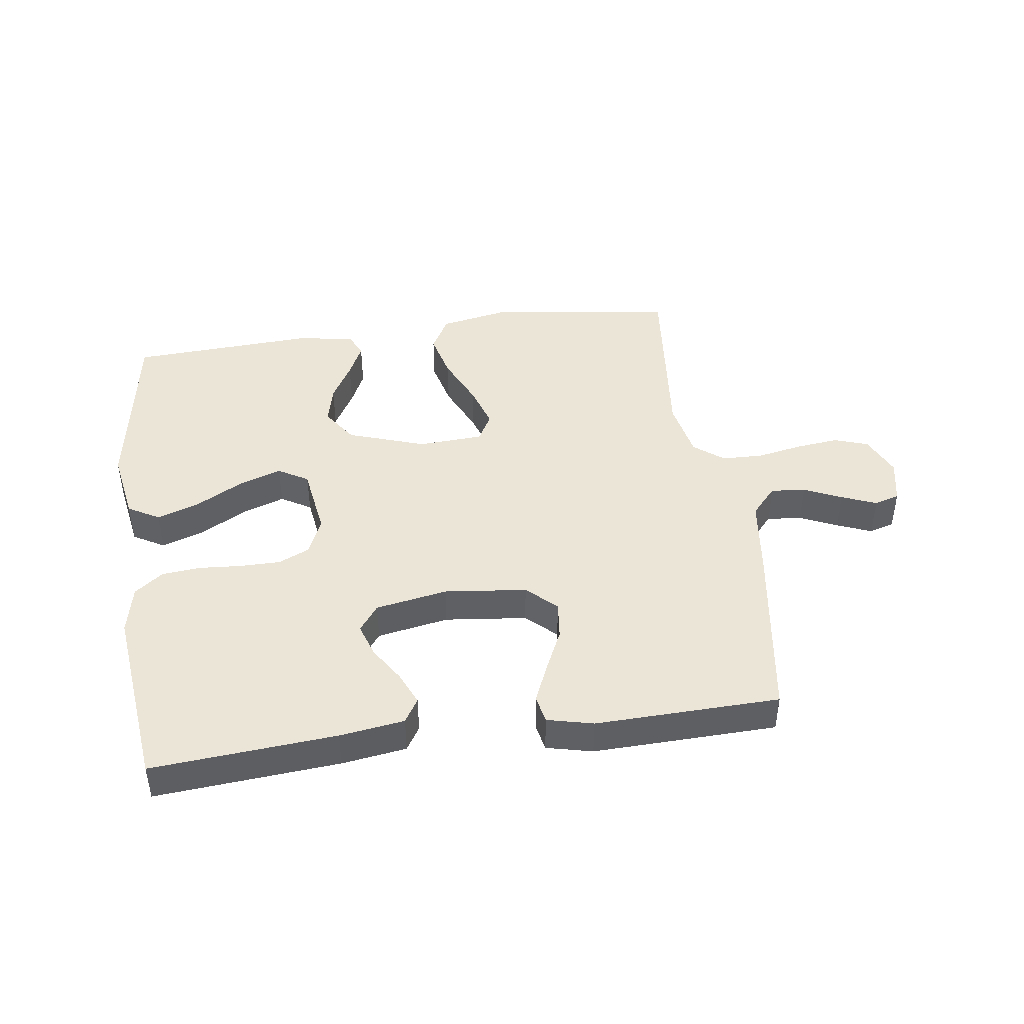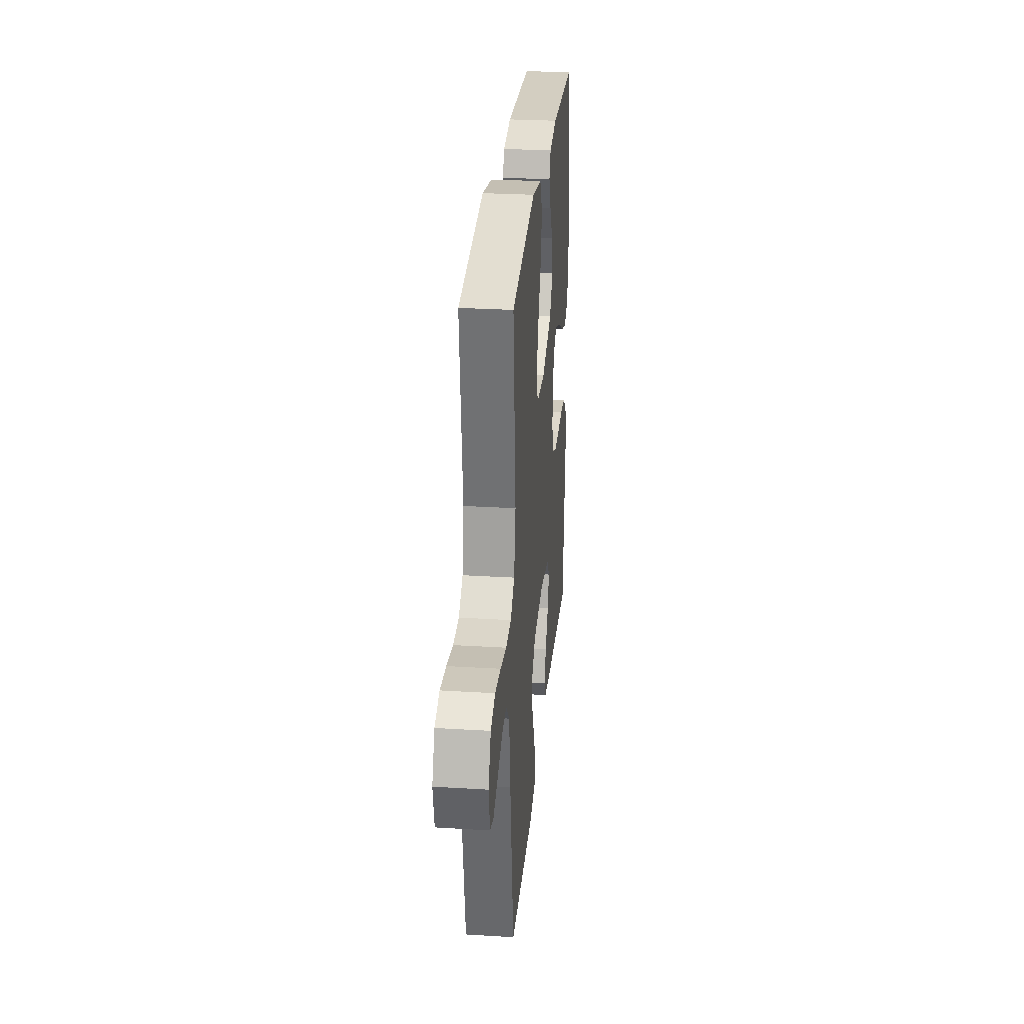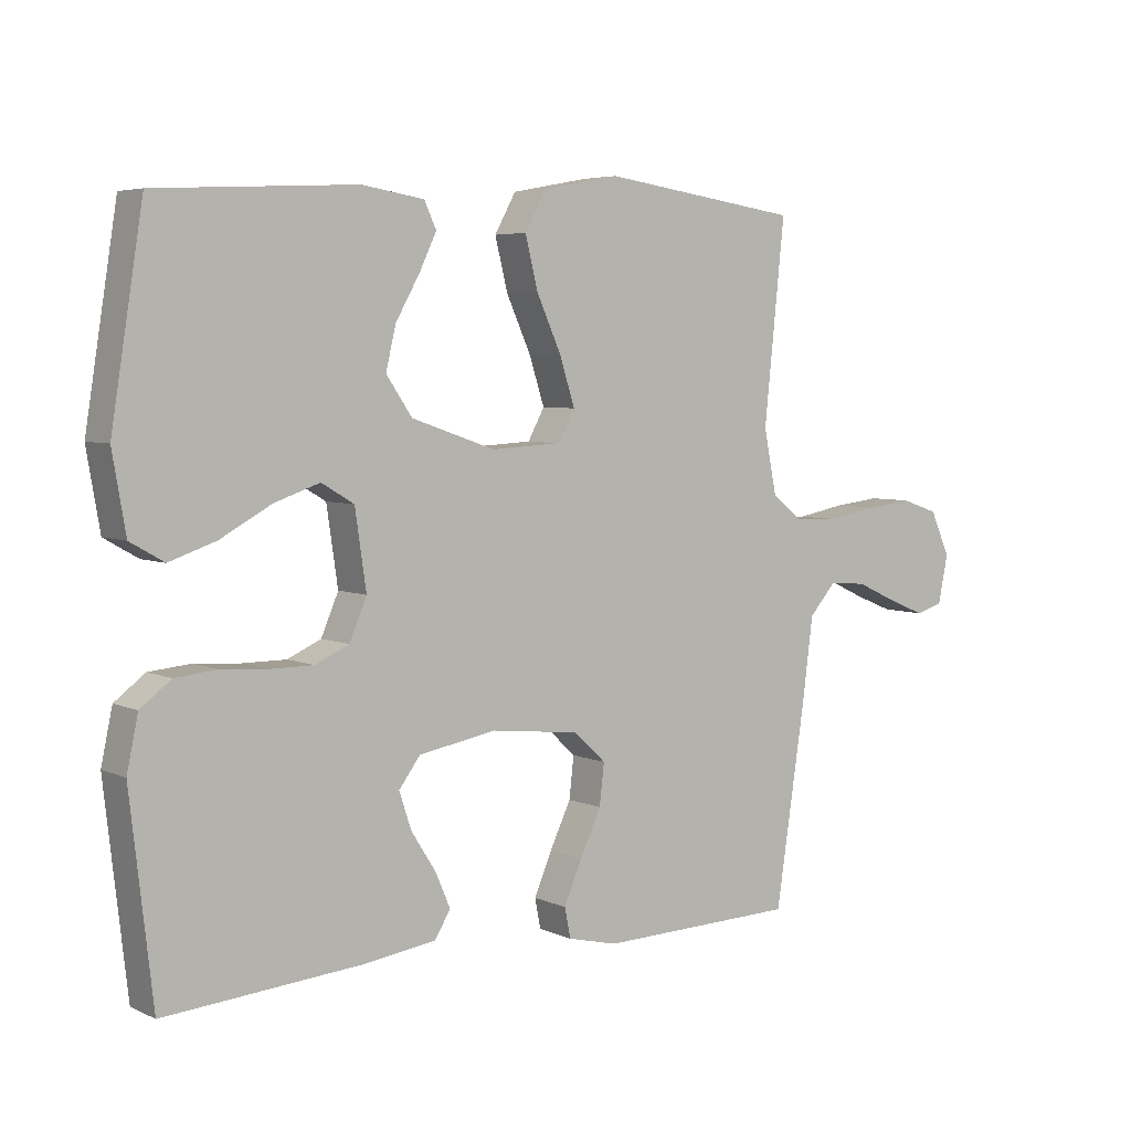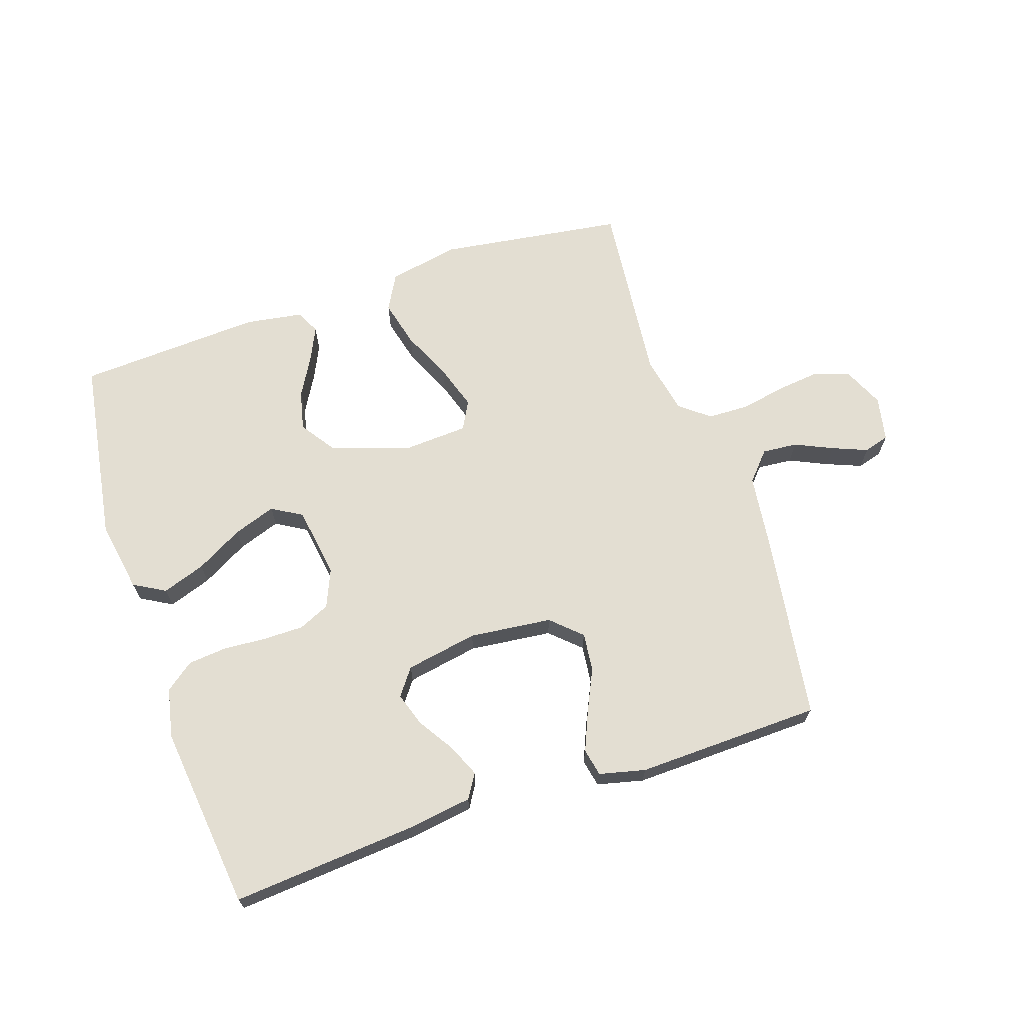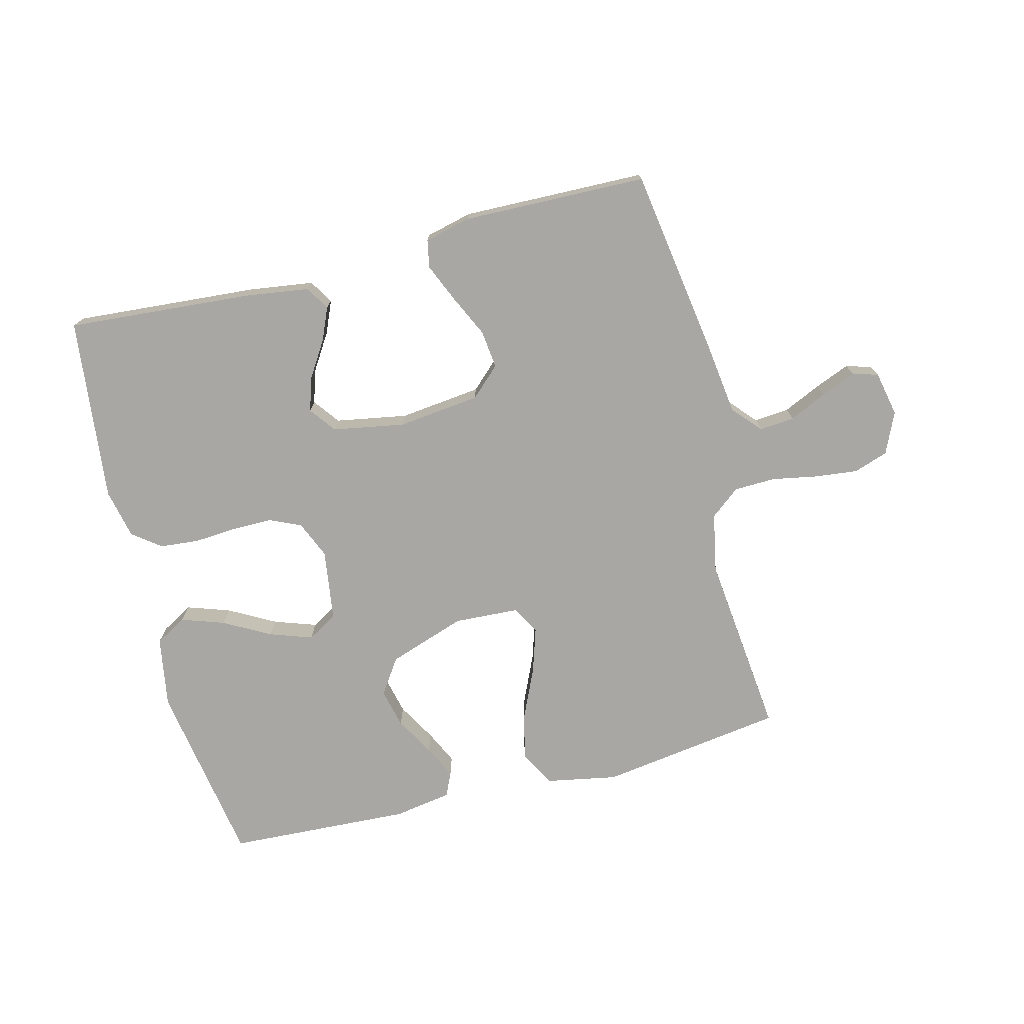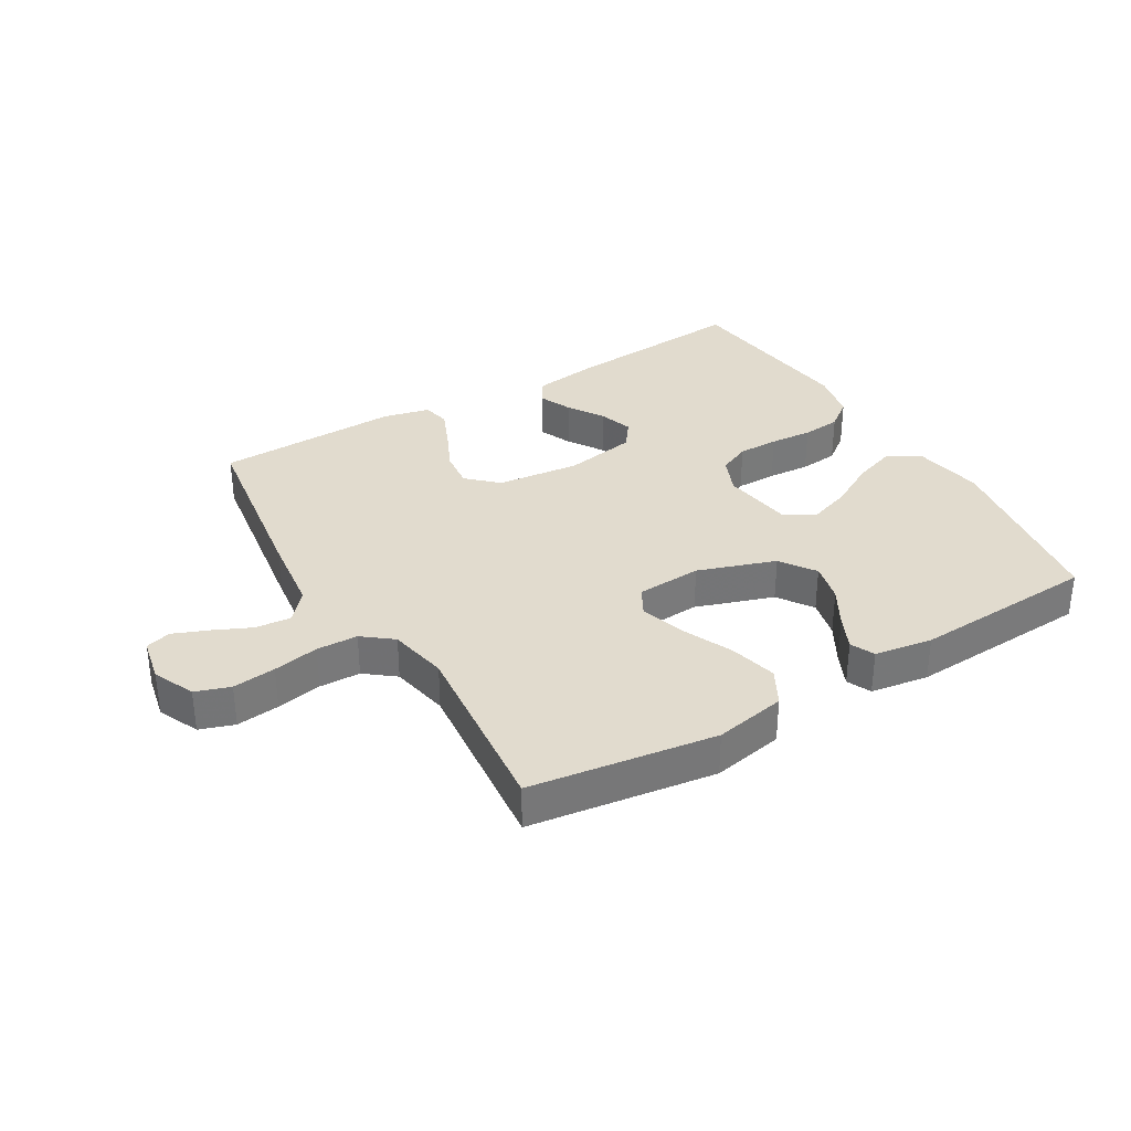
<metadata>
{"format":"obj","ext":"obj","renderer":"f3d","projection":"perspective","resolution":1024,"background":"white","views":[{"elev":44.3,"azim":172.0,"up":"+Y"},{"elev":28.3,"azim":-84.7,"up":"+Z"},{"elev":5.0,"azim":143.8,"up":"+Z"},{"elev":67.5,"azim":161.4,"up":"+Y"},{"elev":-74.5,"azim":-165.6,"up":"+Y"},{"elev":33.9,"azim":-30.8,"up":"+Y"}]}
</metadata>
<code>
v -0.5 0.07 0.5
v -0.2 0.07 0.543
v -0.084 0.07 0.521
v -0.052 0.07 0.463
v -0.071 0.07 0.386
v -0.108 0.07 0.304
v -0.131 0.07 0.232
v -0.106 0.07 0.186
v 0 0.07 0.18
v 0.126 0.07 0.223
v 0.165 0.07 0.28
v 0.15 0.07 0.344
v 0.114 0.07 0.407
v 0.088 0.07 0.462
v 0.106 0.07 0.501
v 0.2 0.07 0.516
v 0.5 0.07 0.5
v 0.548 0.07 0.2
v 0.528 0.07 0.084
v 0.477 0.07 0.055
v 0.407 0.07 0.079
v 0.331 0.07 0.121
v 0.262 0.07 0.145
v 0.213 0.07 0.116
v 0.196 0.07 0
v 0.222 0.07 -0.061
v 0.273 0.07 -0.084
v 0.339 0.07 -0.084
v 0.408 0.07 -0.079
v 0.471 0.07 -0.085
v 0.517 0.07 -0.12
v 0.534 0.07 -0.2
v 0.5 0.07 -0.5
v 0.2 0.07 -0.476
v 0.095 0.07 -0.461
v 0.071 0.07 -0.422
v 0.094 0.07 -0.369
v 0.131 0.07 -0.311
v 0.149 0.07 -0.256
v 0.117 0.07 -0.213
v 0 0.07 -0.192
v -0.134 0.07 -0.207
v -0.182 0.07 -0.252
v -0.175 0.07 -0.314
v -0.143 0.07 -0.382
v -0.116 0.07 -0.445
v -0.125 0.07 -0.49
v -0.2 0.07 -0.508
v -0.5 0.07 -0.5
v -0.545 0.07 -0.2
v -0.561 0.07 -0.075
v -0.602 0.07 -0.029
v -0.659 0.07 -0.034
v -0.72 0.07 -0.062
v -0.777 0.07 -0.085
v -0.818 0.07 -0.073
v -0.833 0.07 0
v -0.803 0.07 0.067
v -0.747 0.07 0.086
v -0.677 0.07 0.078
v -0.603 0.07 0.064
v -0.536 0.07 0.066
v -0.488 0.07 0.104
v -0.469 0.07 0.2
v -0.5 0 0.5
v -0.2 0 0.543
v -0.084 0 0.521
v -0.052 0 0.463
v -0.071 0 0.386
v -0.108 0 0.304
v -0.131 0 0.232
v -0.106 0 0.186
v 0 0 0.18
v 0.126 0 0.223
v 0.165 0 0.28
v 0.15 0 0.344
v 0.114 0 0.407
v 0.088 0 0.462
v 0.106 0 0.501
v 0.2 0 0.516
v 0.5 0 0.5
v 0.548 0 0.2
v 0.528 0 0.084
v 0.477 0 0.055
v 0.407 0 0.079
v 0.331 0 0.121
v 0.262 0 0.145
v 0.213 0 0.116
v 0.196 0 0
v 0.222 0 -0.061
v 0.273 0 -0.084
v 0.339 0 -0.084
v 0.408 0 -0.079
v 0.471 0 -0.085
v 0.517 0 -0.12
v 0.534 0 -0.2
v 0.5 0 -0.5
v 0.2 0 -0.476
v 0.095 0 -0.461
v 0.071 0 -0.422
v 0.094 0 -0.369
v 0.131 0 -0.311
v 0.149 0 -0.256
v 0.117 0 -0.213
v 0 0 -0.192
v -0.134 0 -0.207
v -0.182 0 -0.252
v -0.175 0 -0.314
v -0.143 0 -0.382
v -0.116 0 -0.445
v -0.125 0 -0.49
v -0.2 0 -0.508
v -0.5 0 -0.5
v -0.545 0 -0.2
v -0.561 0 -0.075
v -0.602 0 -0.029
v -0.659 0 -0.034
v -0.72 0 -0.062
v -0.777 0 -0.085
v -0.818 0 -0.073
v -0.833 0 0
v -0.803 0 0.067
v -0.747 0 0.086
v -0.677 0 0.078
v -0.603 0 0.064
v -0.536 0 0.066
v -0.488 0 0.104
v -0.469 0 0.2
f 59 60 61
f 58 59 61
f 57 58 61
f 56 57 61
f 55 56 61
f 54 55 61
f 53 54 61
f 52 53 61 62
f 51 52 62 63
f 50 51 63
f 49 50 63
f 48 49 63
f 47 48 63
f 46 47 63
f 45 46 63
f 44 45 63
f 36 37 38
f 35 36 38
f 34 35 38
f 33 34 38
f 32 33 38
f 31 32 38
f 30 31 38
f 29 30 38
f 28 29 38
f 27 28 38 39
f 26 27 39 40
f 20 21 22
f 19 20 22
f 18 19 22
f 17 18 22
f 16 17 22
f 15 16 22
f 14 15 22
f 13 14 22
f 12 13 22
f 11 12 22 23
f 10 11 23 24
f 4 5 6
f 3 4 6
f 2 3 6
f 1 2 6
f 64 1 6
f 64 6 7
f 43 44 63 64
f 64 7 8
f 43 64 8
f 42 43 8
f 41 42 8 9
f 40 41 9
f 26 40 9
f 25 26 9
f 9 10 24 25
f 125 124 123
f 125 123 122
f 125 122 121
f 125 121 120
f 125 120 119
f 125 119 118
f 125 118 117
f 126 125 117 116
f 127 126 116 115
f 127 115 114
f 127 114 113
f 127 113 112
f 127 112 111
f 127 111 110
f 127 110 109
f 127 109 108
f 102 101 100
f 102 100 99
f 102 99 98
f 102 98 97
f 102 97 96
f 102 96 95
f 102 95 94
f 102 94 93
f 102 93 92
f 103 102 92 91
f 104 103 91 90
f 86 85 84
f 86 84 83
f 86 83 82
f 86 82 81
f 86 81 80
f 86 80 79
f 86 79 78
f 86 78 77
f 86 77 76
f 87 86 76 75
f 88 87 75 74
f 70 69 68
f 70 68 67
f 70 67 66
f 70 66 65
f 70 65 128
f 71 70 128
f 128 127 108 107
f 72 71 128
f 72 128 107
f 72 107 106
f 73 72 106 105
f 73 105 104
f 73 104 90
f 73 90 89
f 89 88 74 73
f 1 65 66 2
f 2 66 67 3
f 3 67 68 4
f 4 68 69 5
f 5 69 70 6
f 6 70 71 7
f 7 71 72 8
f 8 72 73 9
f 9 73 74 10
f 10 74 75 11
f 11 75 76 12
f 12 76 77 13
f 13 77 78 14
f 14 78 79 15
f 15 79 80 16
f 16 80 81 17
f 17 81 82 18
f 18 82 83 19
f 19 83 84 20
f 20 84 85 21
f 21 85 86 22
f 22 86 87 23
f 23 87 88 24
f 24 88 89 25
f 25 89 90 26
f 26 90 91 27
f 27 91 92 28
f 28 92 93 29
f 29 93 94 30
f 30 94 95 31
f 31 95 96 32
f 32 96 97 33
f 33 97 98 34
f 34 98 99 35
f 35 99 100 36
f 36 100 101 37
f 37 101 102 38
f 38 102 103 39
f 39 103 104 40
f 40 104 105 41
f 41 105 106 42
f 42 106 107 43
f 43 107 108 44
f 44 108 109 45
f 45 109 110 46
f 46 110 111 47
f 47 111 112 48
f 48 112 113 49
f 49 113 114 50
f 50 114 115 51
f 51 115 116 52
f 52 116 117 53
f 53 117 118 54
f 54 118 119 55
f 55 119 120 56
f 56 120 121 57
f 57 121 122 58
f 58 122 123 59
f 59 123 124 60
f 60 124 125 61
f 61 125 126 62
f 62 126 127 63
f 63 127 128 64
f 64 128 65 1

</code>
